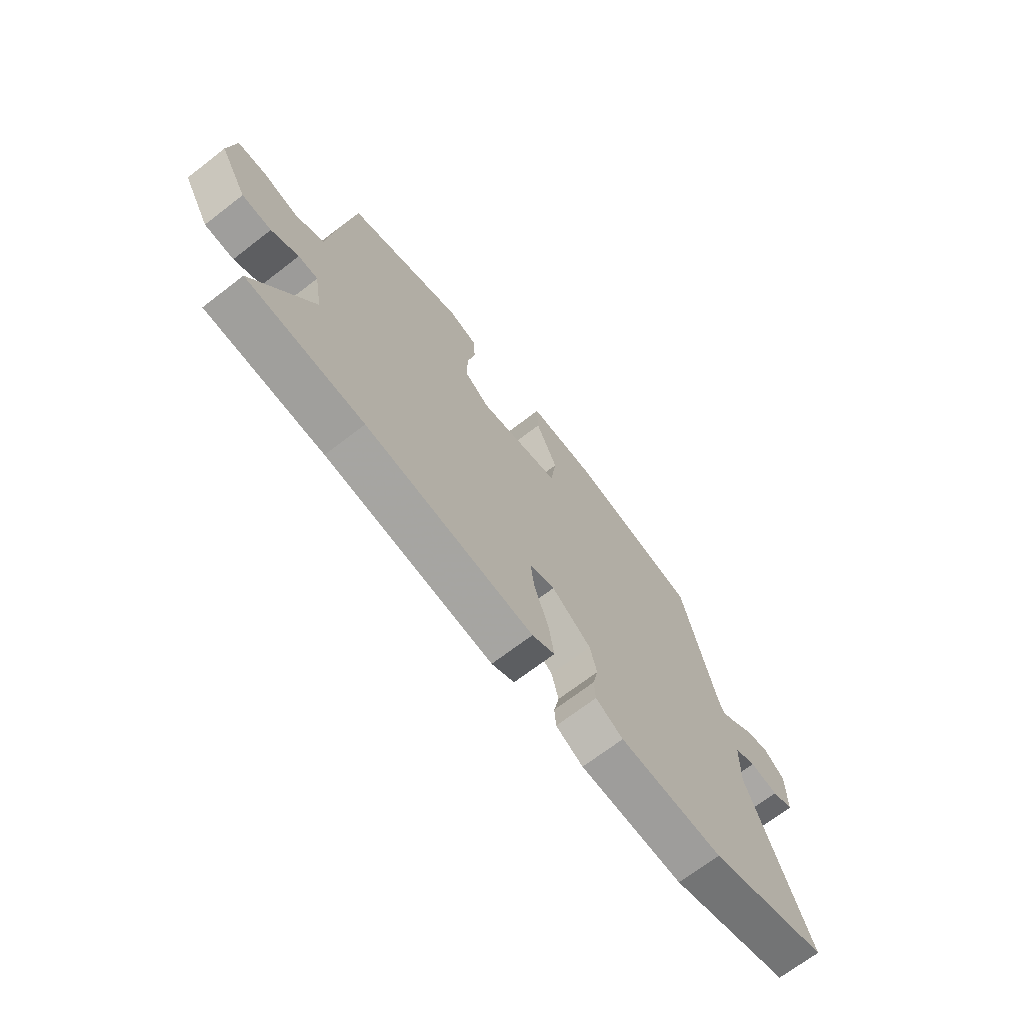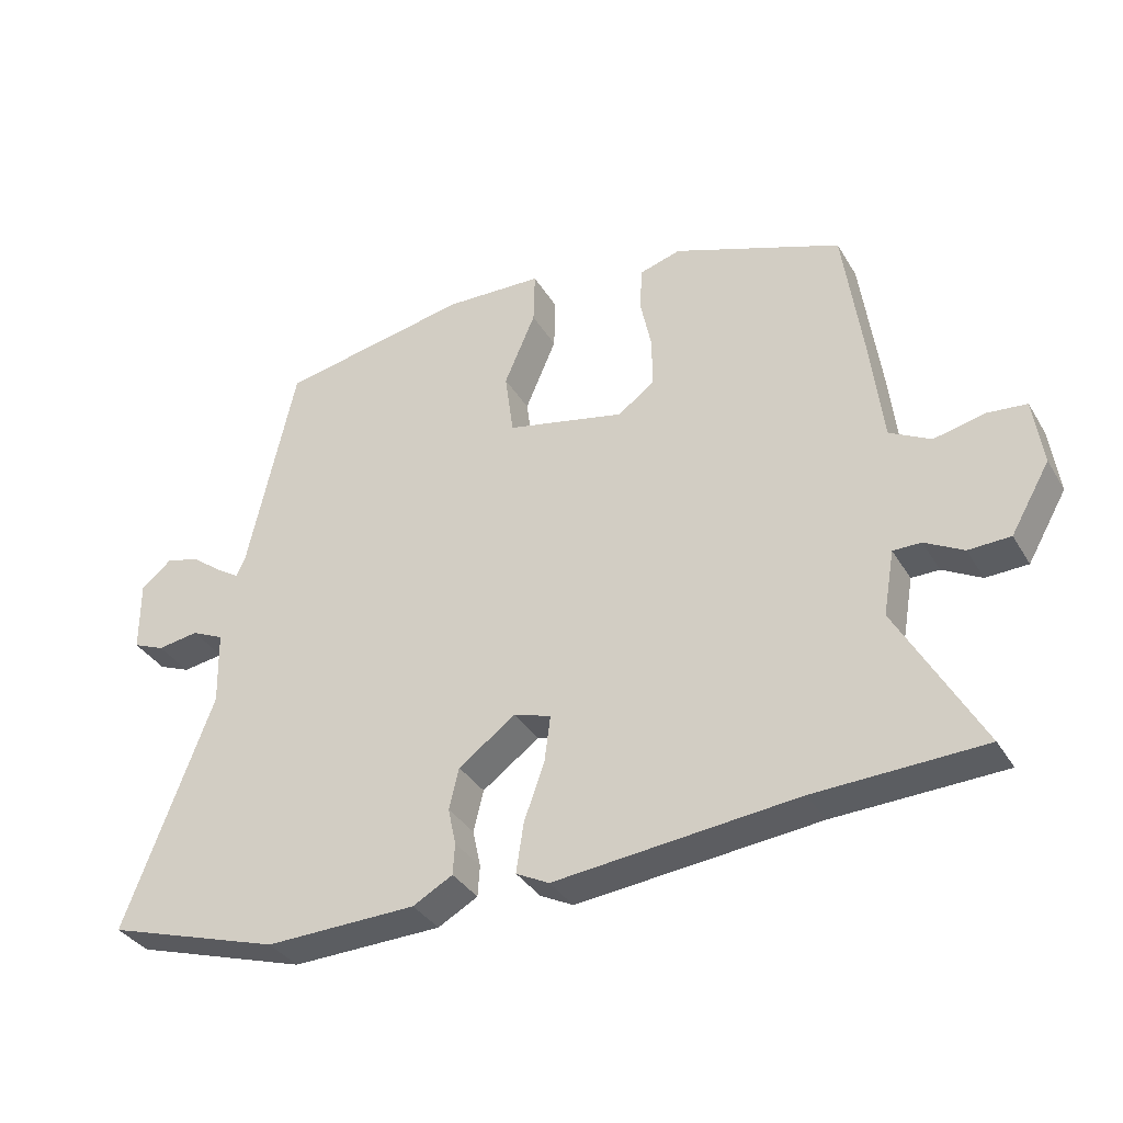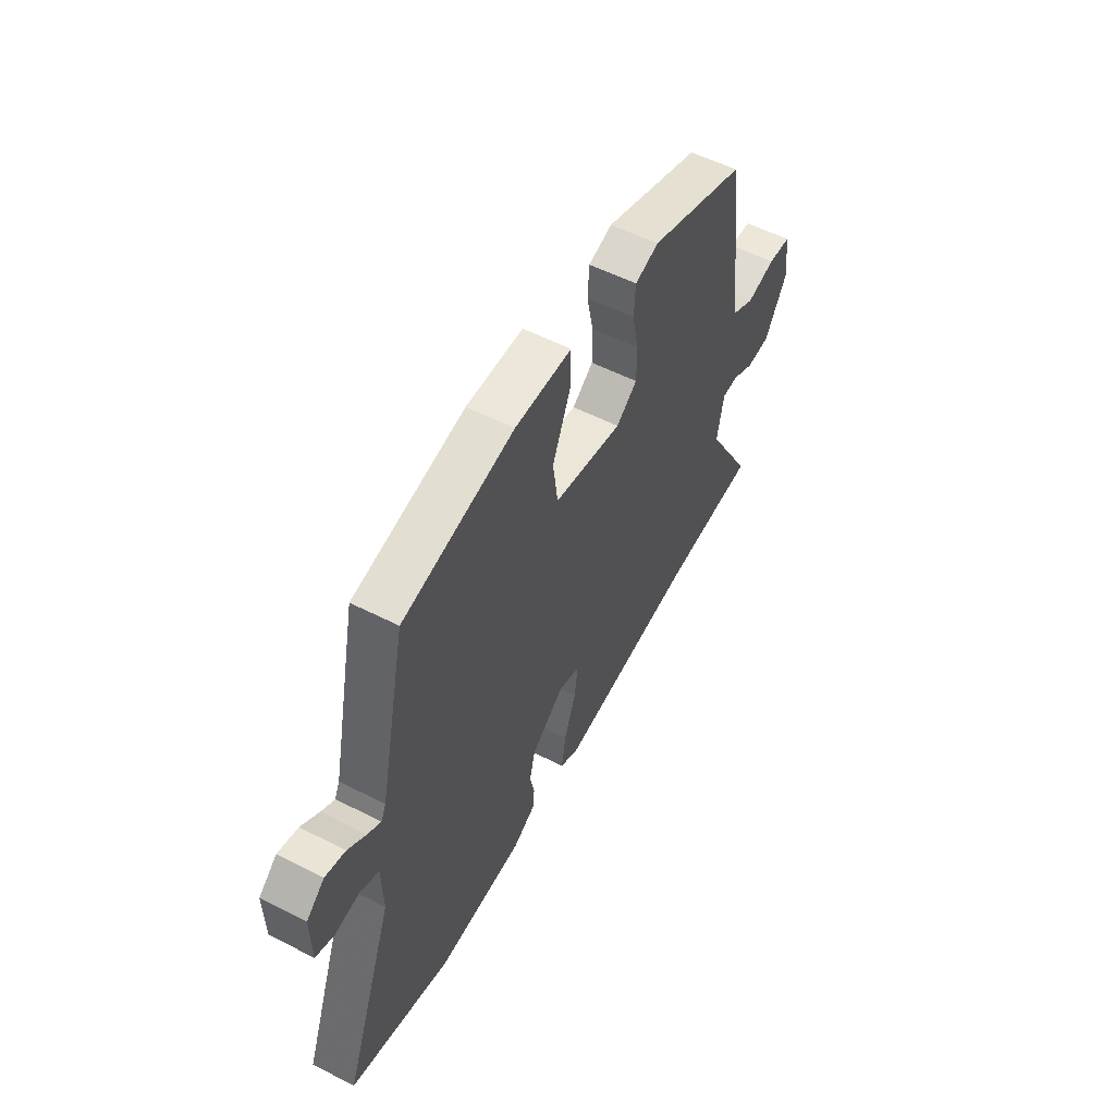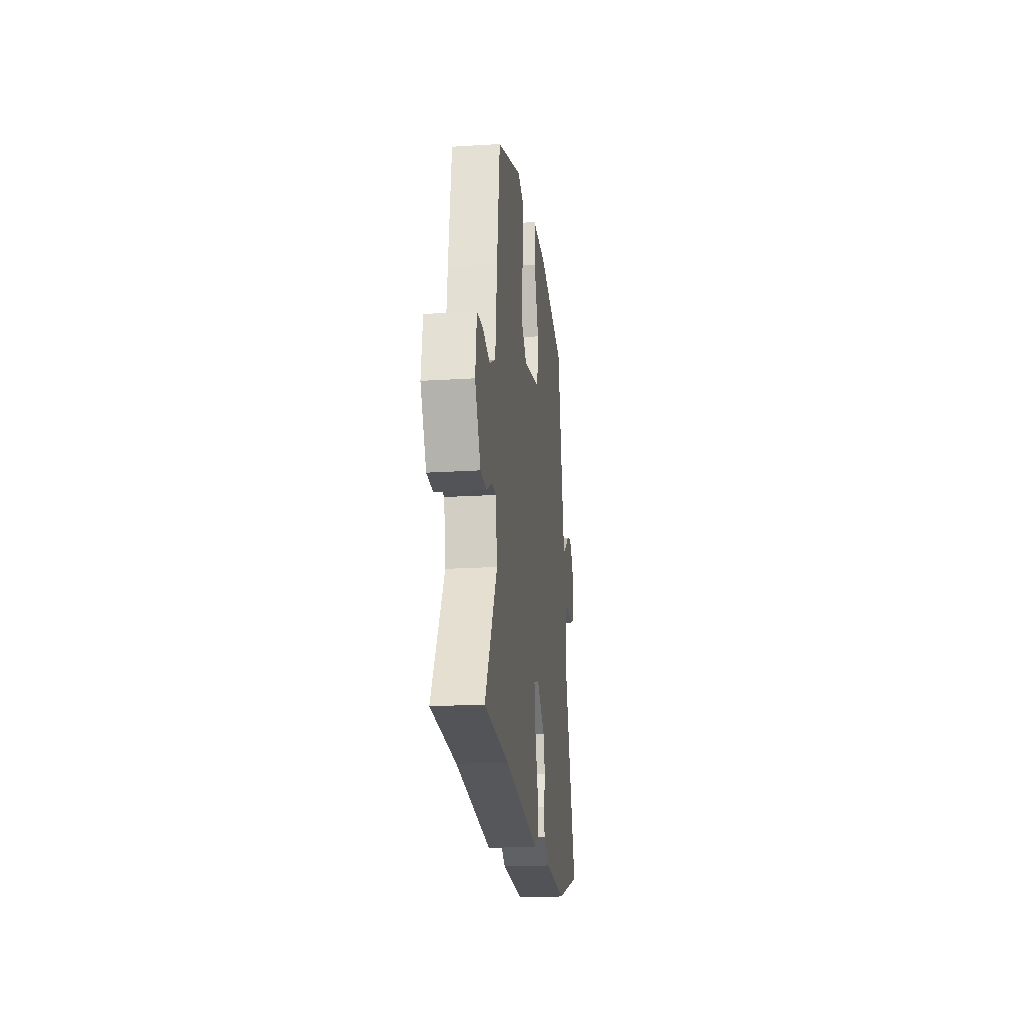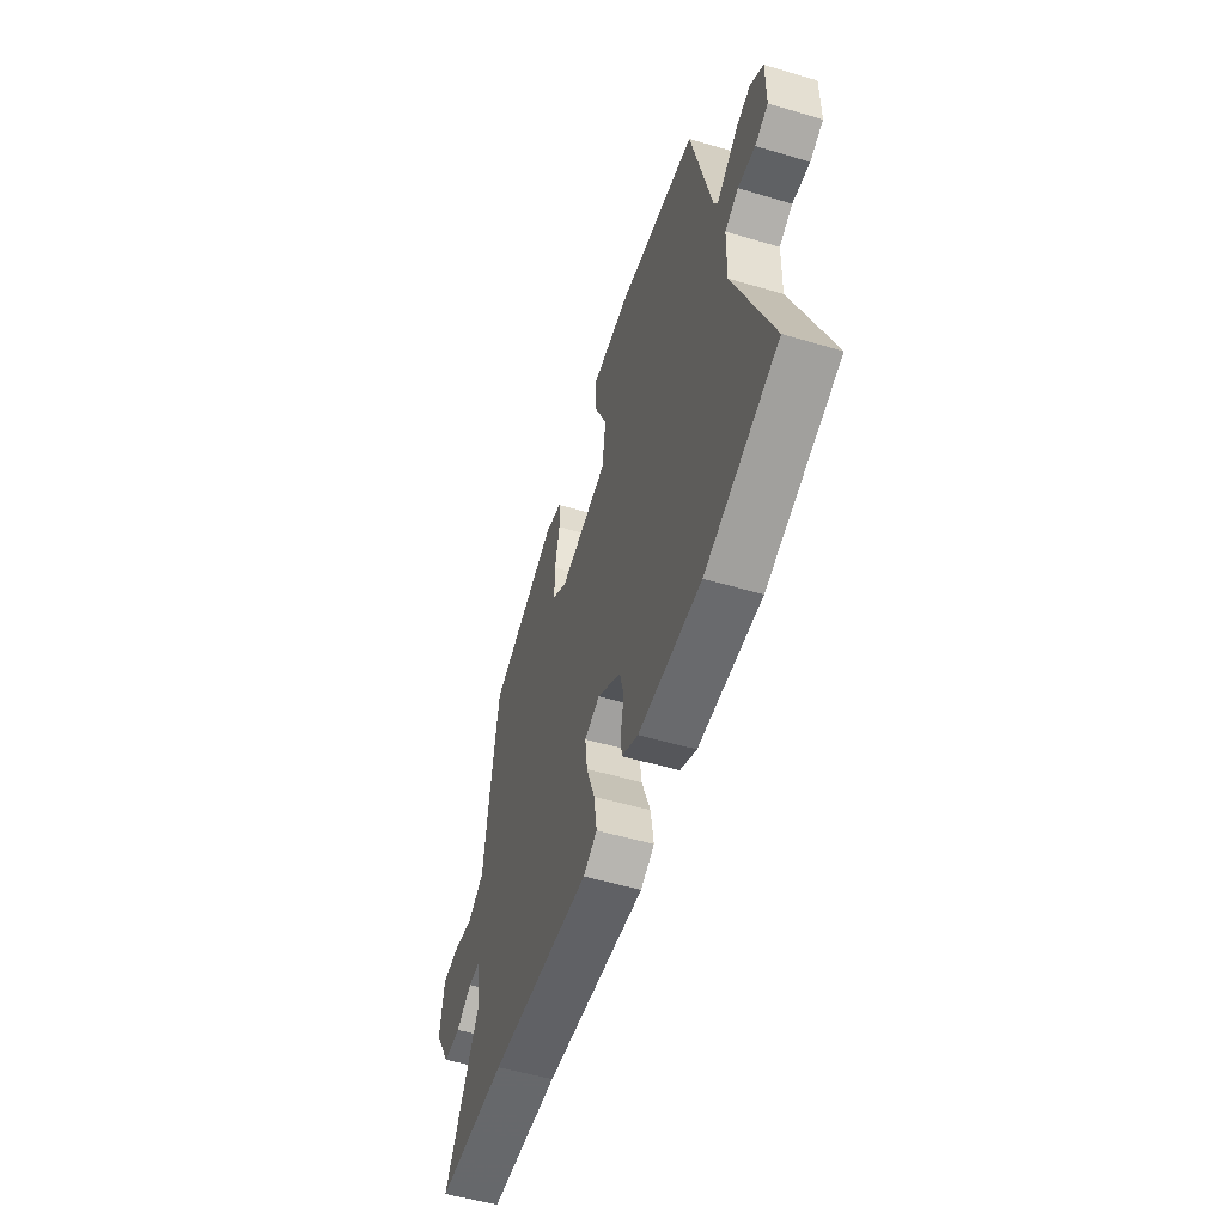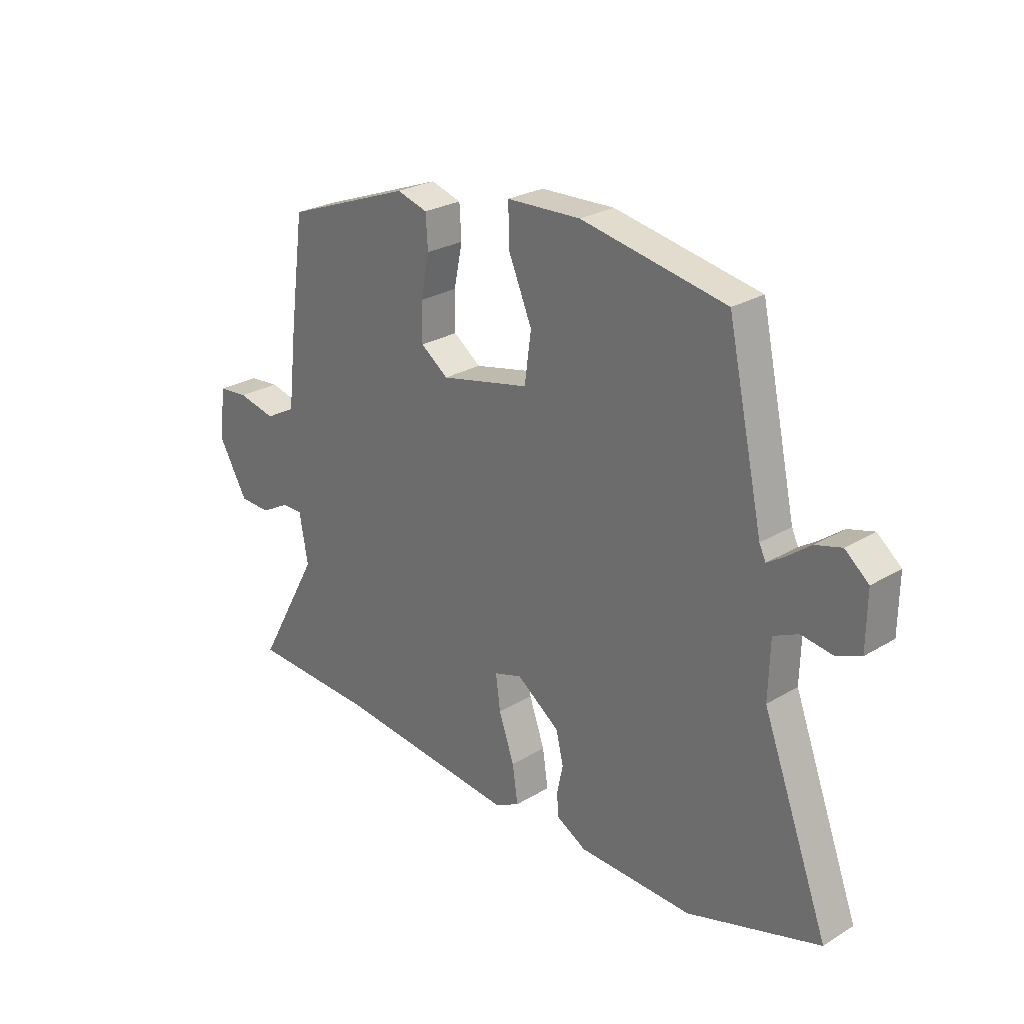
<metadata>
{"format":"obj","ext":"obj","renderer":"f3d","projection":"perspective","resolution":1024,"background":"white","views":[{"elev":-69.7,"azim":127.6,"up":"+Z"},{"elev":-35.5,"azim":27.2,"up":"+Z"},{"elev":55.9,"azim":-61.9,"up":"+Z"},{"elev":-21.0,"azim":96.4,"up":"+Z"},{"elev":-54.3,"azim":-107.4,"up":"+Z"},{"elev":26.2,"azim":-133.4,"up":"+Z"}]}
</metadata>
<code>
v -0.405 0.07 -0.53
v -0.67 0.07 -0.446
v -0.537 0.07 -0.092
v -0.54 0.07 0.021
v -0.589 0.07 0.044
v -0.652 0.07 0.035
v -0.7 0.07 0.055
v -0.701 0.07 0.164
v -0.654 0.07 0.203
v -0.602 0.07 0.188
v -0.555 0.07 0.152
v -0.521 0.07 0.13
v -0.508 0.07 0.157
v -0.436 0.07 0.486
v -0.147 0.07 0.54
v 0.001 0.07 0.534
v -0.001 0.07 0.454
v -0.048 0.07 0.344
v -0.035 0.07 0.247
v 0.144 0.07 0.207
v 0.199 0.07 0.247
v 0.199 0.07 0.322
v 0.182 0.07 0.405
v 0.186 0.07 0.47
v 0.248 0.07 0.488
v 0.502 0.07 0.392
v 0.531 0.07 0.181
v 0.549 0.07 0.025
v 0.611 0.07 -0.009
v 0.687 0.07 0.008
v 0.747 0.07 0.002
v 0.761 0.07 -0.099
v 0.702 0.07 -0.201
v 0.639 0.07 -0.203
v 0.581 0.07 -0.171
v 0.539 0.07 -0.171
v 0.522 0.07 -0.268
v 0.648 0.07 -0.495
v 0.395 0.07 -0.504
v 0.03 0.07 -0.54
v -0.02 0.07 -0.514
v -0.009 0.07 -0.44
v 0.022 0.07 -0.352
v 0.031 0.07 -0.283
v -0.025 0.07 -0.265
v -0.111 0.07 -0.327
v -0.126 0.07 -0.389
v -0.114 0.07 -0.445
v -0.117 0.07 -0.492
v -0.177 0.07 -0.525
v -0.405 0 -0.53
v -0.67 0 -0.446
v -0.537 0 -0.092
v -0.54 0 0.021
v -0.589 0 0.044
v -0.652 0 0.035
v -0.7 0 0.055
v -0.701 0 0.164
v -0.654 0 0.203
v -0.602 0 0.188
v -0.555 0 0.152
v -0.521 0 0.13
v -0.508 0 0.157
v -0.436 0 0.486
v -0.147 0 0.54
v 0.001 0 0.534
v -0.001 0 0.454
v -0.048 0 0.344
v -0.035 0 0.247
v 0.144 0 0.207
v 0.199 0 0.247
v 0.199 0 0.322
v 0.182 0 0.405
v 0.186 0 0.47
v 0.248 0 0.488
v 0.502 0 0.392
v 0.531 0 0.181
v 0.549 0 0.025
v 0.611 0 -0.009
v 0.687 0 0.008
v 0.747 0 0.002
v 0.761 0 -0.099
v 0.702 0 -0.201
v 0.639 0 -0.203
v 0.581 0 -0.171
v 0.539 0 -0.171
v 0.522 0 -0.268
v 0.648 0 -0.495
v 0.395 0 -0.504
v 0.03 0 -0.54
v -0.02 0 -0.514
v -0.009 0 -0.44
v 0.022 0 -0.352
v 0.031 0 -0.283
v -0.025 0 -0.265
v -0.111 0 -0.327
v -0.126 0 -0.389
v -0.114 0 -0.445
v -0.117 0 -0.492
v -0.177 0 -0.525
f 47 48 49 50
f 46 47 50 1
f 45 46 1 2
f 40 41 42 43
f 39 40 43 44
f 37 38 39 44
f 36 37 44 45
f 32 33 34 35
f 32 35 36
f 29 30 31 32
f 28 29 32 36
f 27 28 36 45
f 22 23 24 25
f 21 22 25 26
f 20 21 26 27
f 15 16 17 18
f 13 14 15 18
f 12 13 18 19
f 8 9 10 11
f 8 11 12
f 5 6 7 8
f 4 5 8 12
f 3 4 12 19
f 20 27 45 2
f 2 3 19 20
f 100 99 98 97
f 51 100 97 96
f 52 51 96 95
f 93 92 91 90
f 94 93 90 89
f 94 89 88 87
f 95 94 87 86
f 85 84 83 82
f 86 85 82
f 82 81 80 79
f 86 82 79 78
f 95 86 78 77
f 75 74 73 72
f 76 75 72 71
f 77 76 71 70
f 68 67 66 65
f 68 65 64 63
f 69 68 63 62
f 61 60 59 58
f 62 61 58
f 58 57 56 55
f 62 58 55 54
f 69 62 54 53
f 52 95 77 70
f 70 69 53 52
f 1 51 52 2
f 2 52 53 3
f 3 53 54 4
f 4 54 55 5
f 5 55 56 6
f 6 56 57 7
f 7 57 58 8
f 8 58 59 9
f 9 59 60 10
f 10 60 61 11
f 11 61 62 12
f 12 62 63 13
f 13 63 64 14
f 14 64 65 15
f 15 65 66 16
f 16 66 67 17
f 17 67 68 18
f 18 68 69 19
f 19 69 70 20
f 20 70 71 21
f 21 71 72 22
f 22 72 73 23
f 23 73 74 24
f 24 74 75 25
f 25 75 76 26
f 26 76 77 27
f 27 77 78 28
f 28 78 79 29
f 29 79 80 30
f 30 80 81 31
f 31 81 82 32
f 32 82 83 33
f 33 83 84 34
f 34 84 85 35
f 35 85 86 36
f 36 86 87 37
f 37 87 88 38
f 38 88 89 39
f 39 89 90 40
f 40 90 91 41
f 41 91 92 42
f 42 92 93 43
f 43 93 94 44
f 44 94 95 45
f 45 95 96 46
f 46 96 97 47
f 47 97 98 48
f 48 98 99 49
f 49 99 100 50
f 50 100 51 1

</code>
